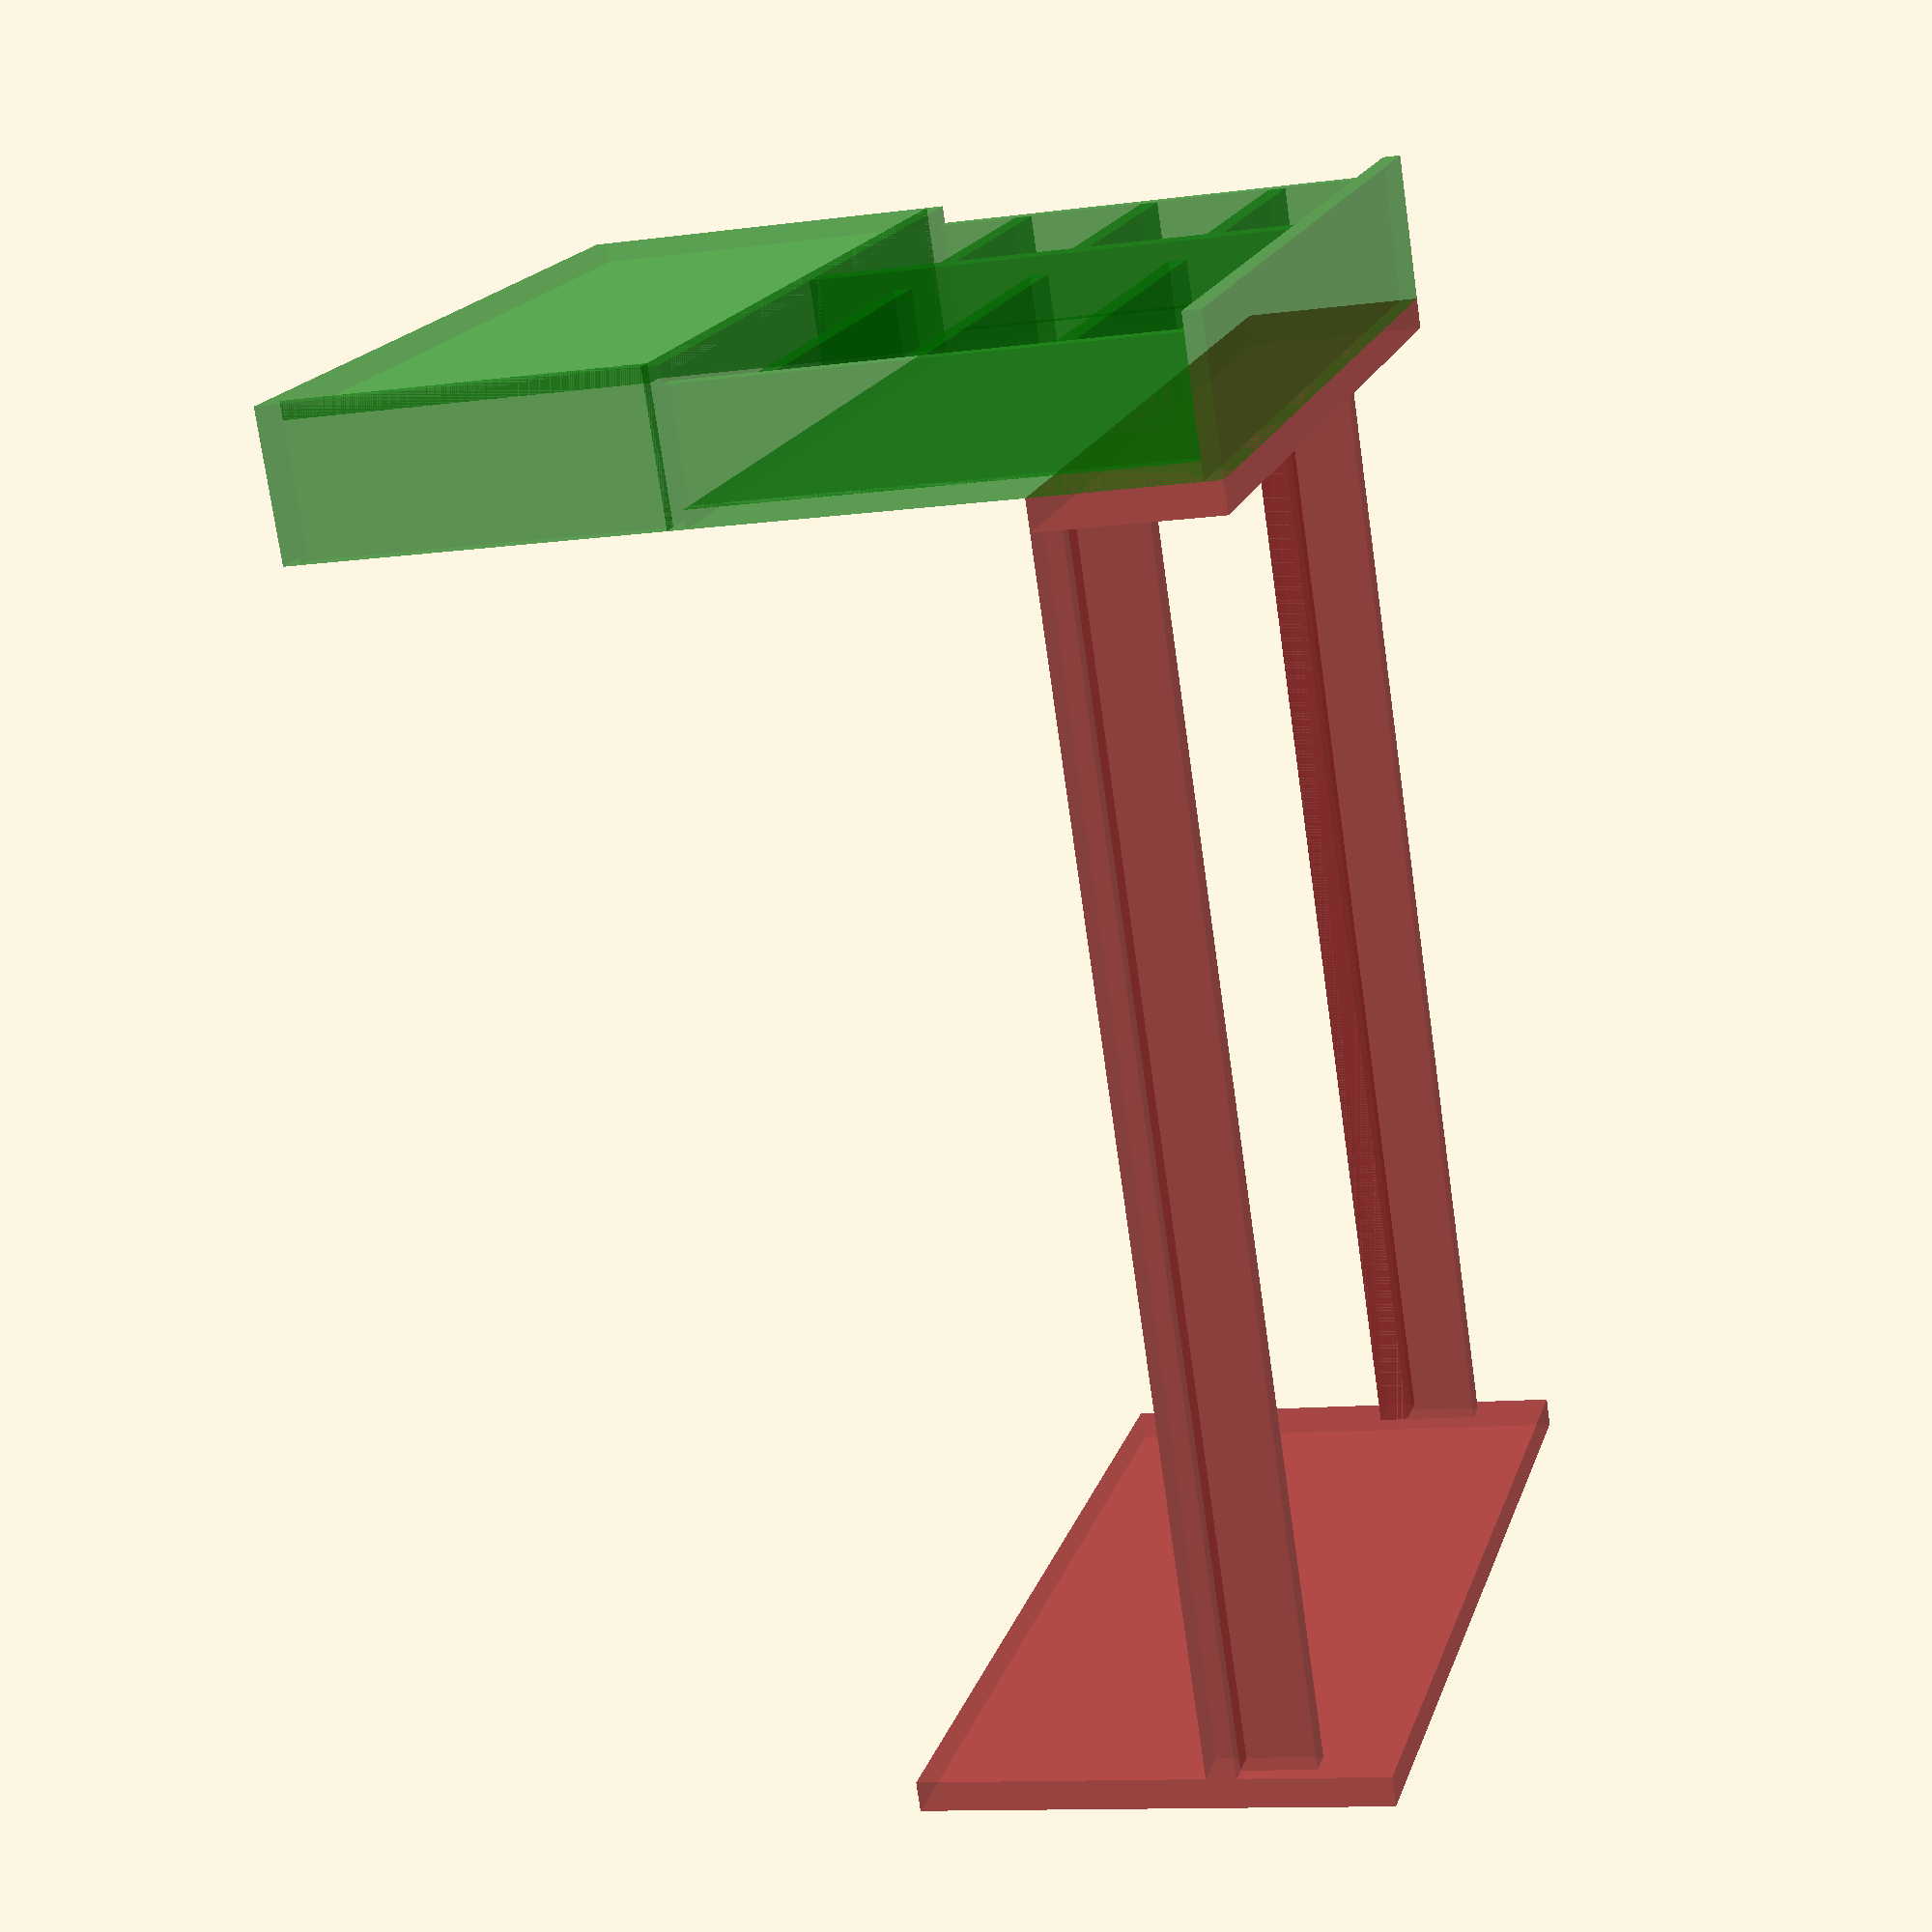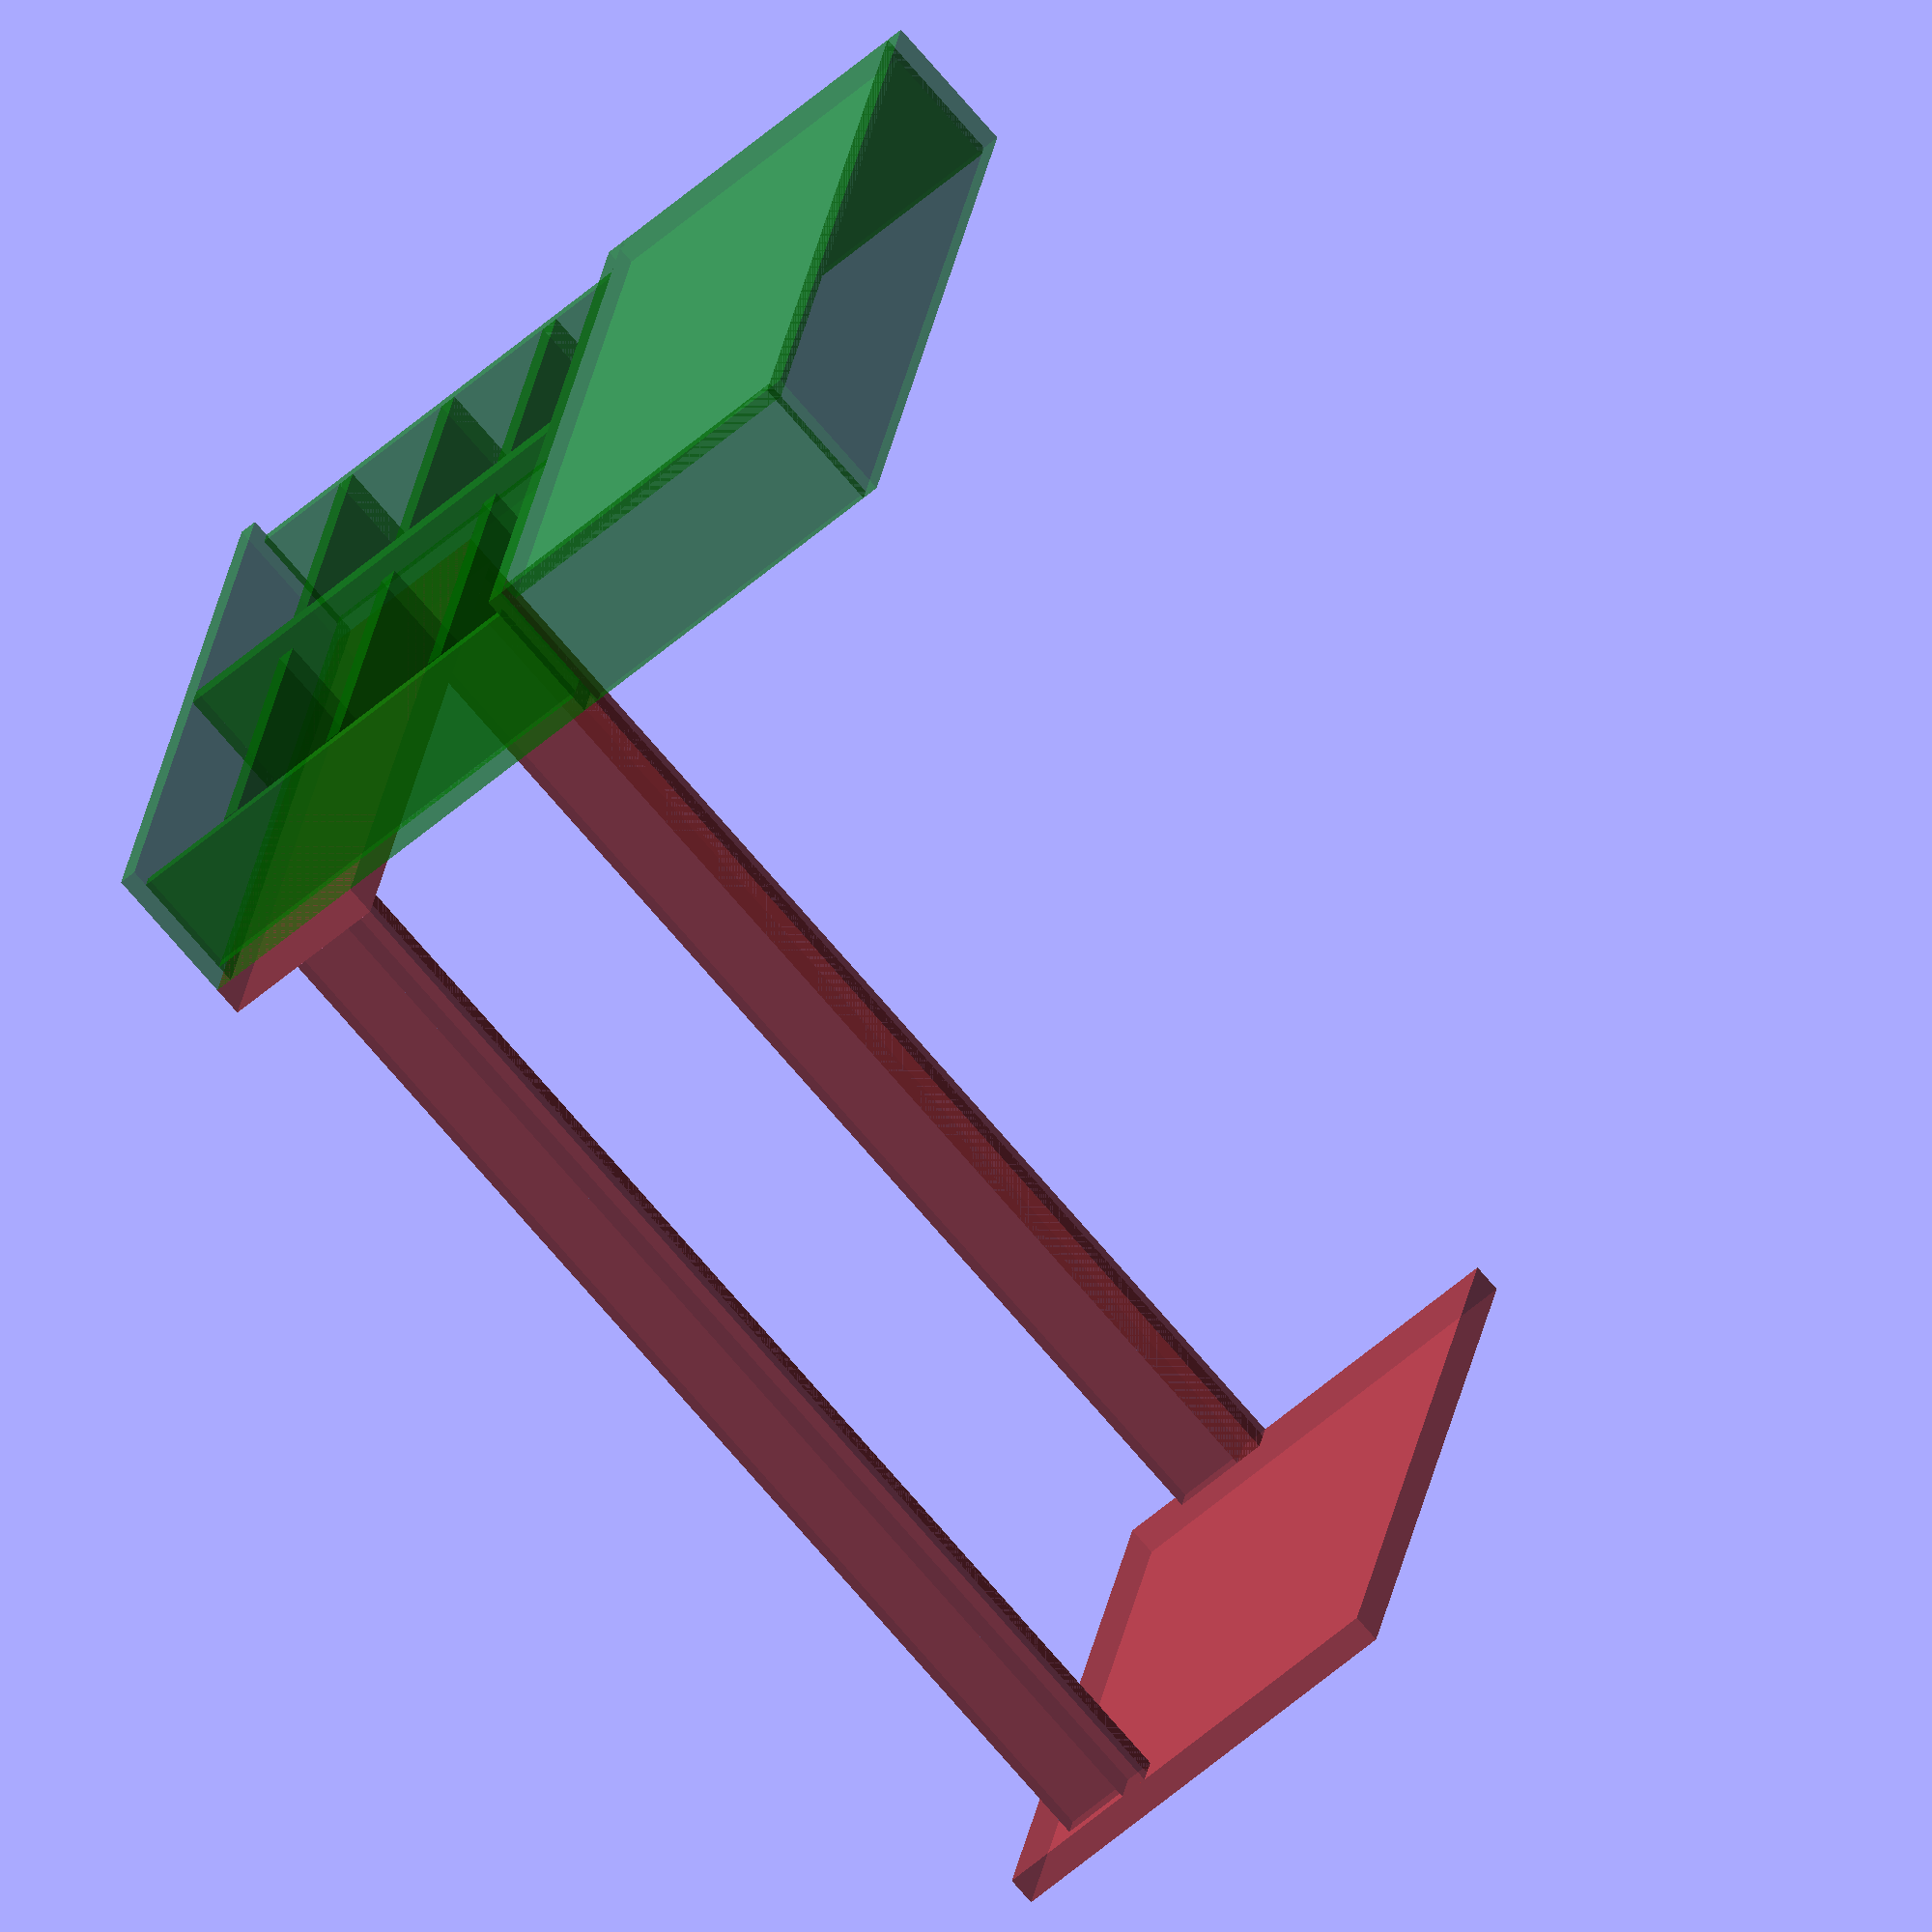
<openscad>
module bed_frame() {
	union() {
		translate([0,0,0]) {
			cube([156.7,5.2,30]);
		}
		translate([149.2,5.2,25]) {
			cube([7.5,201,5]);
		}
		translate([0,5.2,25]) {
			cube([7.5,201,5]);
		}
		translate([3,5.2,12.5]) {
			cube([4.5,201,17.5]);
		}
		translate([149.2,5.2,12.5]){
			cube([4.5,201,17.5]);
		}
		translate([0,206.2,0]) {
			cube([156.7,5,78]);
		}
	}
}
// TV needs 60 height

BedWidth = 156.7;
CabinetDepth = 25;
ThinBoard = 3;
ThickBoard = 5;
ShelfSpacing = 20;
ShelfWidth = 75;
TvAreaHeight = 60;
ShelfTotalHeight = 80;

module tv_stand() {
	union() {
		translate([ThinBoard,0,ShelfTotalHeight+(ThinBoard*2)]) {
			cube([BedWidth-(ThinBoard*2),ThinBoard,TvAreaHeight]);
		}
		translate([0,0,ShelfTotalHeight+(ThinBoard*2)]) {
			cube([ThinBoard,CabinetDepth,TvAreaHeight]);
		}
		translate([BedWidth-ThinBoard,0,ShelfTotalHeight+(ThinBoard*2)]) {
			cube([ThinBoard,CabinetDepth,TvAreaHeight]);
		}
		translate([0,0,TvAreaHeight+ShelfTotalHeight+(ThinBoard*2)]) {
			cube([BedWidth,CabinetDepth,ThinBoard]);
		}
		translate([0,0,0]) {
			cube([BedWidth,CabinetDepth,ThinBoard]);
		}
		translate([0,CabinetDepth-ThinBoard,ThinBoard]) {
			cube([BedWidth,ThinBoard,ShelfTotalHeight]);
		}
		translate([0,ThinBoard,ThinBoard]) {
			cube([ThinBoard,CabinetDepth-(ThinBoard*2),ShelfTotalHeight]);
		}
		translate([BedWidth-ThinBoard,ThinBoard,ThinBoard]) {
			cube([ThinBoard,CabinetDepth-(ThinBoard*2),ShelfTotalHeight]);
		}
		translate([0,0,ShelfTotalHeight+ThinBoard]) {
			cube([BedWidth,CabinetDepth,ThinBoard]);
		}
		translate([(BedWidth-ThickBoard)/2,0,ThinBoard]) {
			cube([ThickBoard,CabinetDepth-ThinBoard,ShelfTotalHeight]);
		}
		translate([ThinBoard,ThinBoard,ShelfSpacing]) {
			cube([ShelfWidth,CabinetDepth-(ThinBoard*2),ThinBoard]);
		}
		translate([ShelfWidth+ThinBoard,ThinBoard,ShelfSpacing]) {
			cube([ShelfWidth,CabinetDepth-(ThinBoard*2),ThinBoard]);
		}
		translate([ThinBoard,ThinBoard,(ShelfSpacing*2)+ThinBoard]) {
			cube([ShelfWidth,CabinetDepth-(ThinBoard*2),ThinBoard]);
		}
		translate([ShelfWidth+ThinBoard,ThinBoard,(ShelfSpacing*2)+ThinBoard]) {
			cube([ShelfWidth,CabinetDepth-(ThinBoard*2),ThinBoard]);
		}
		translate([ThinBoard,ThinBoard,(ShelfSpacing*3)+(ThinBoard*2)]) {
			cube([ShelfWidth,CabinetDepth-(ThinBoard*2),ThinBoard]);
		}
		translate([ShelfWidth+ThinBoard,ThinBoard,(ShelfSpacing*3)+(ThinBoard*2)]) {
			cube([ShelfWidth,CabinetDepth-(ThinBoard*2),ThinBoard]);
		}
	}
}

translate([0,25,0]) {
	color("Brown", 0.6) {
		bed_frame();
	}
}
translate([0,0,0]) {
	color("Green", 0.4) {
		tv_stand();
	}
}
</openscad>
<views>
elev=11.6 azim=208.2 roll=107.4 proj=p view=solid
elev=239.1 azim=281.3 roll=228.4 proj=o view=solid
</views>
